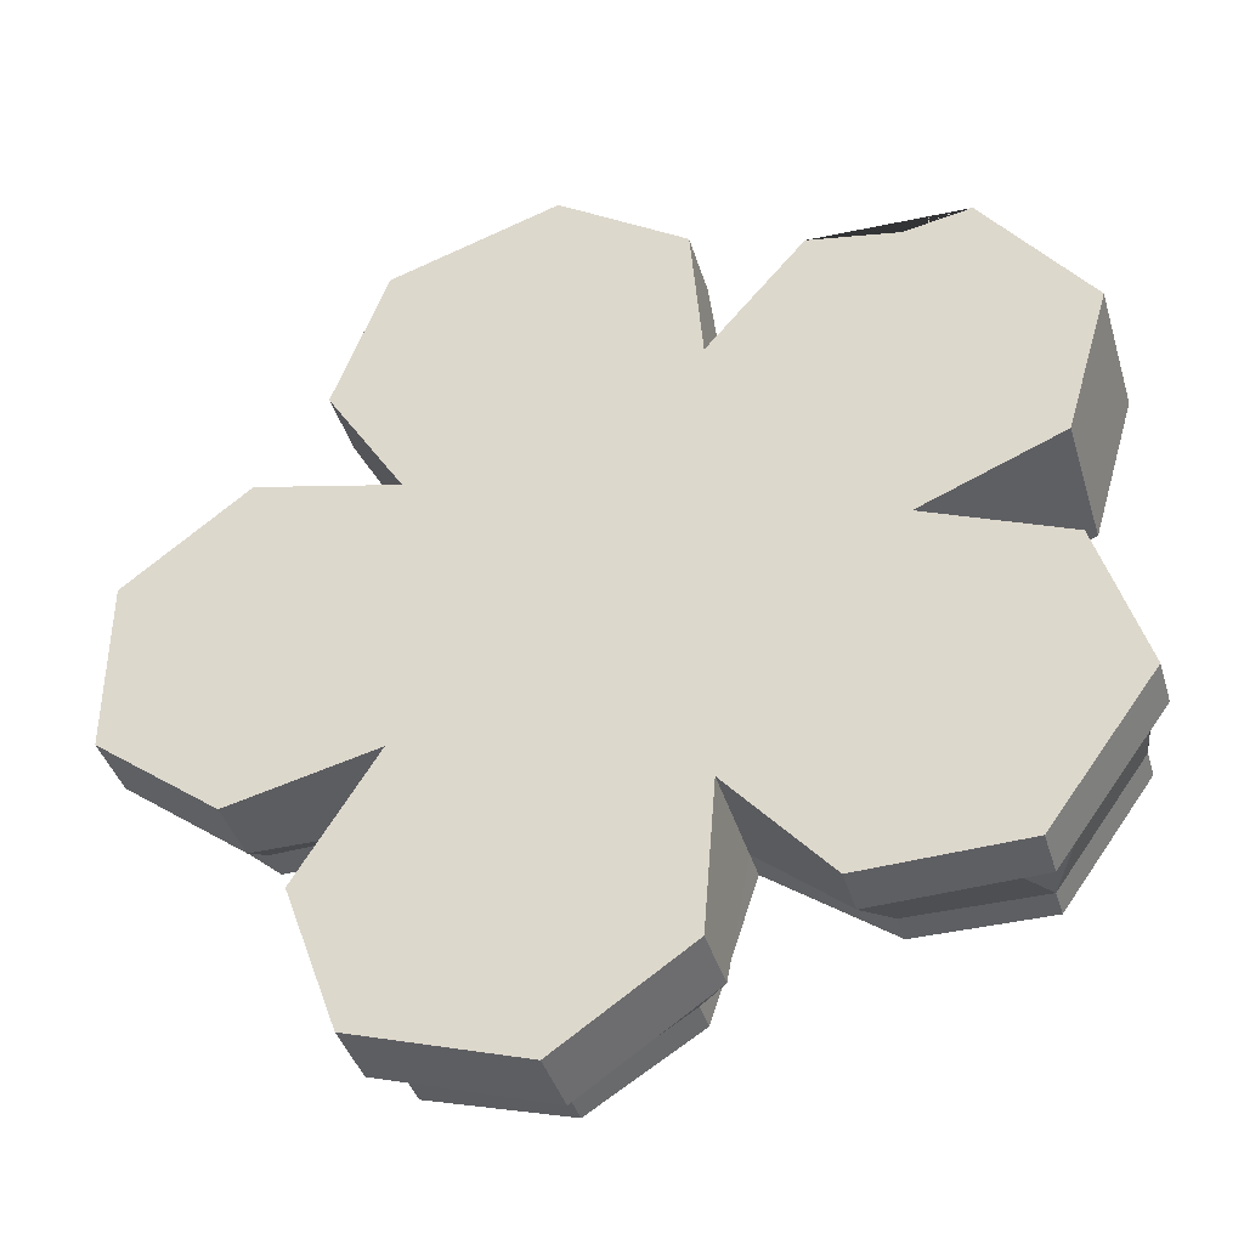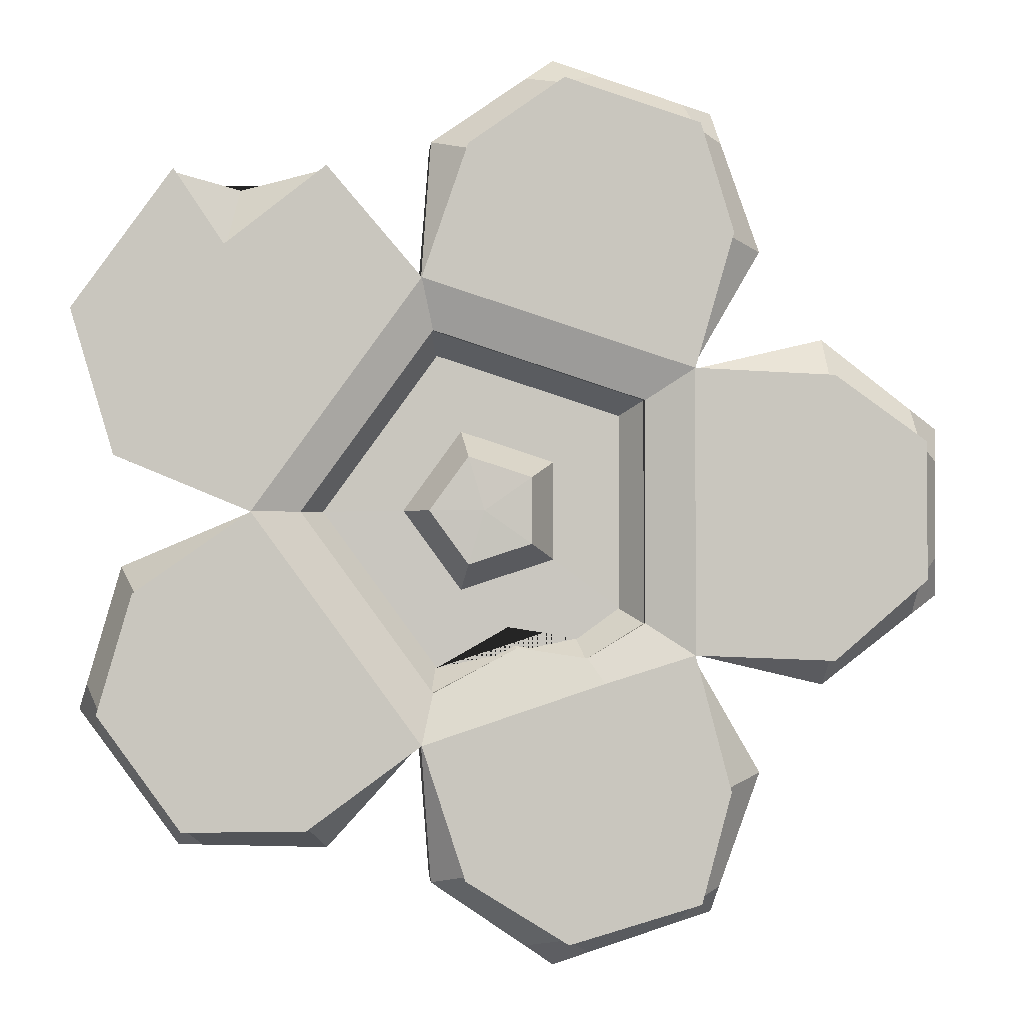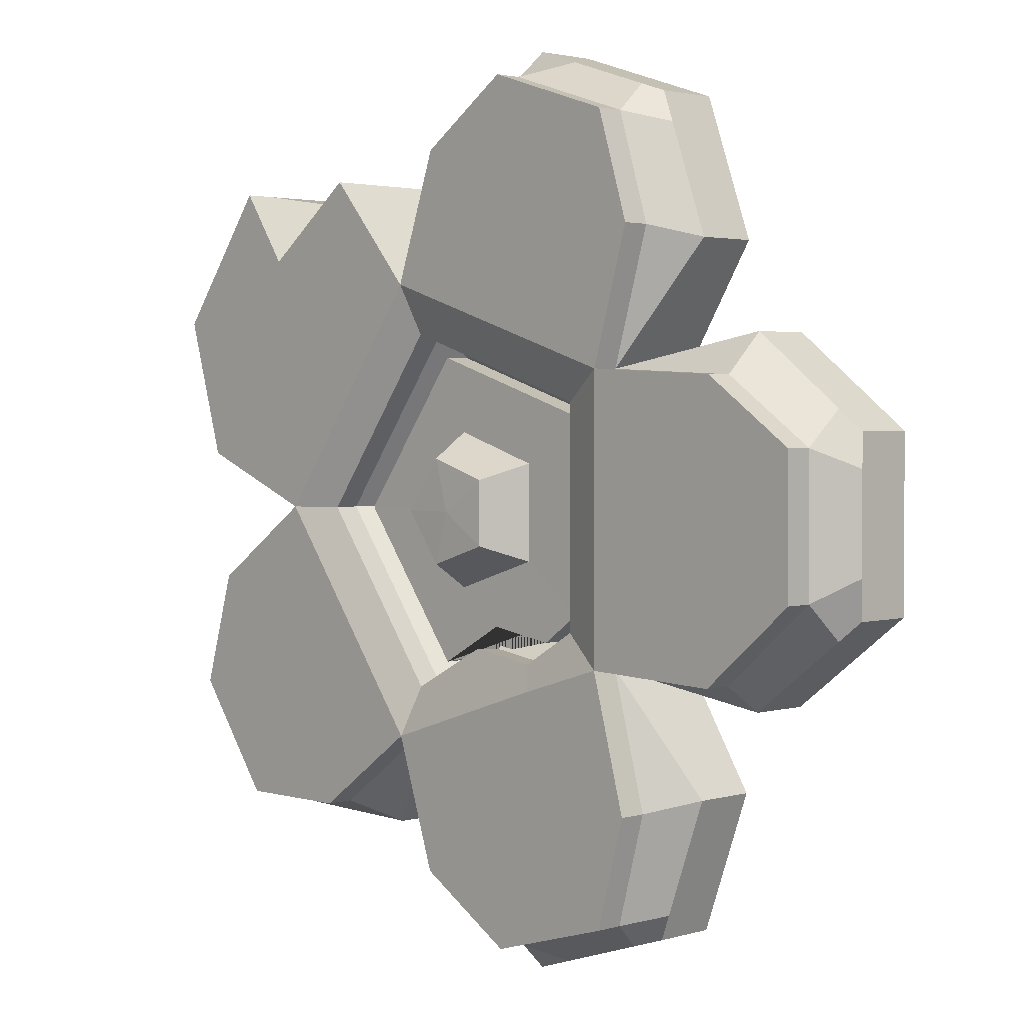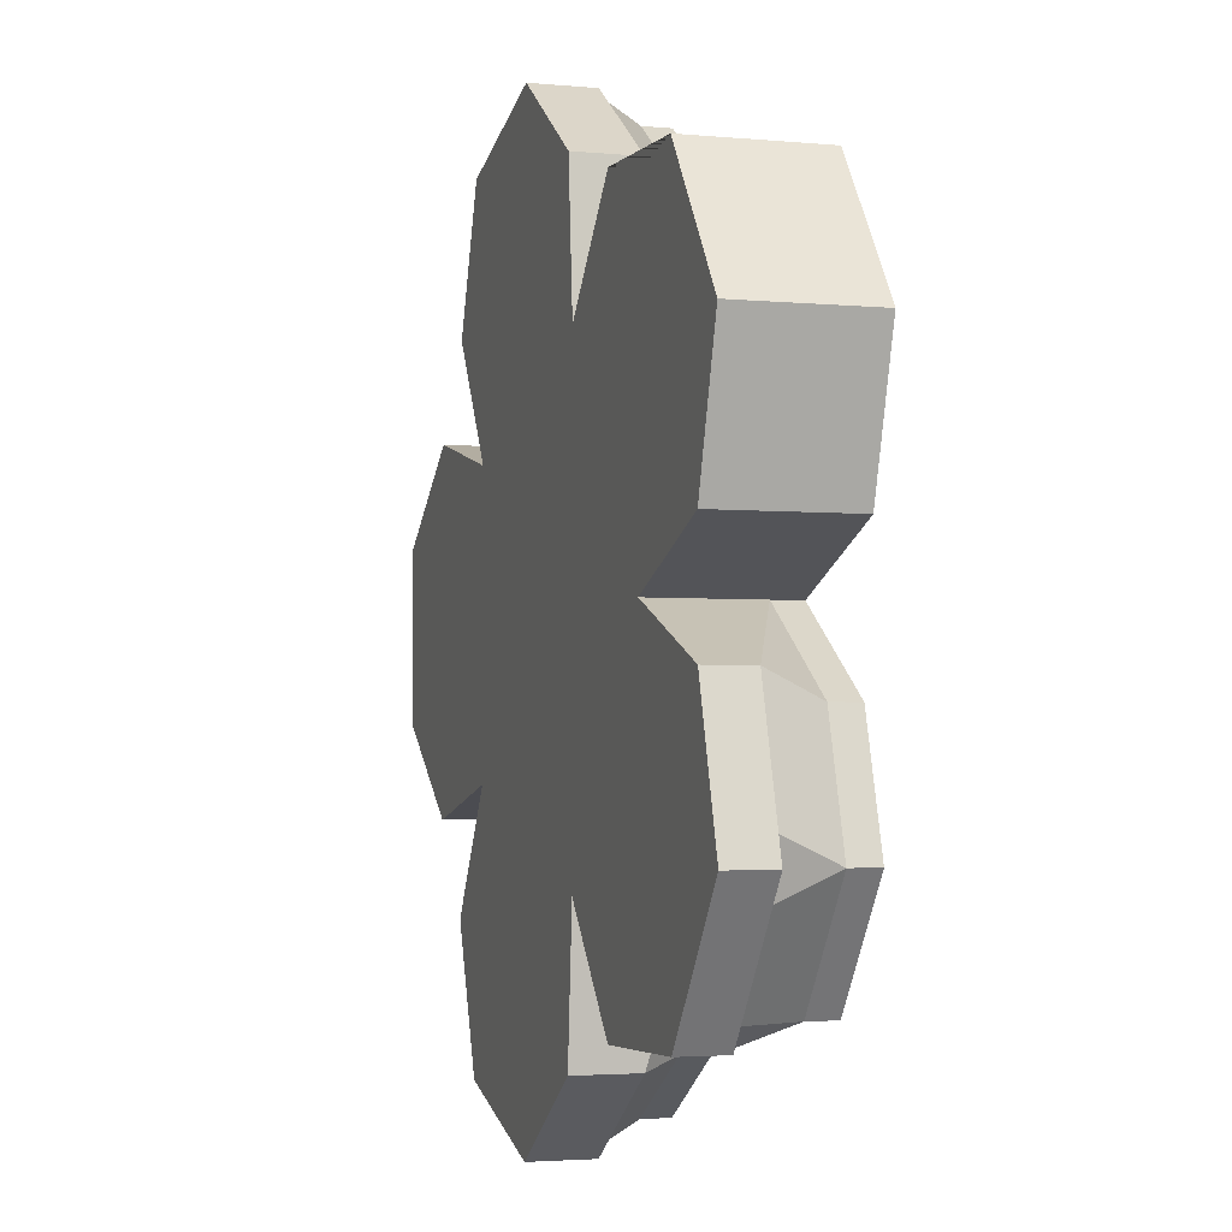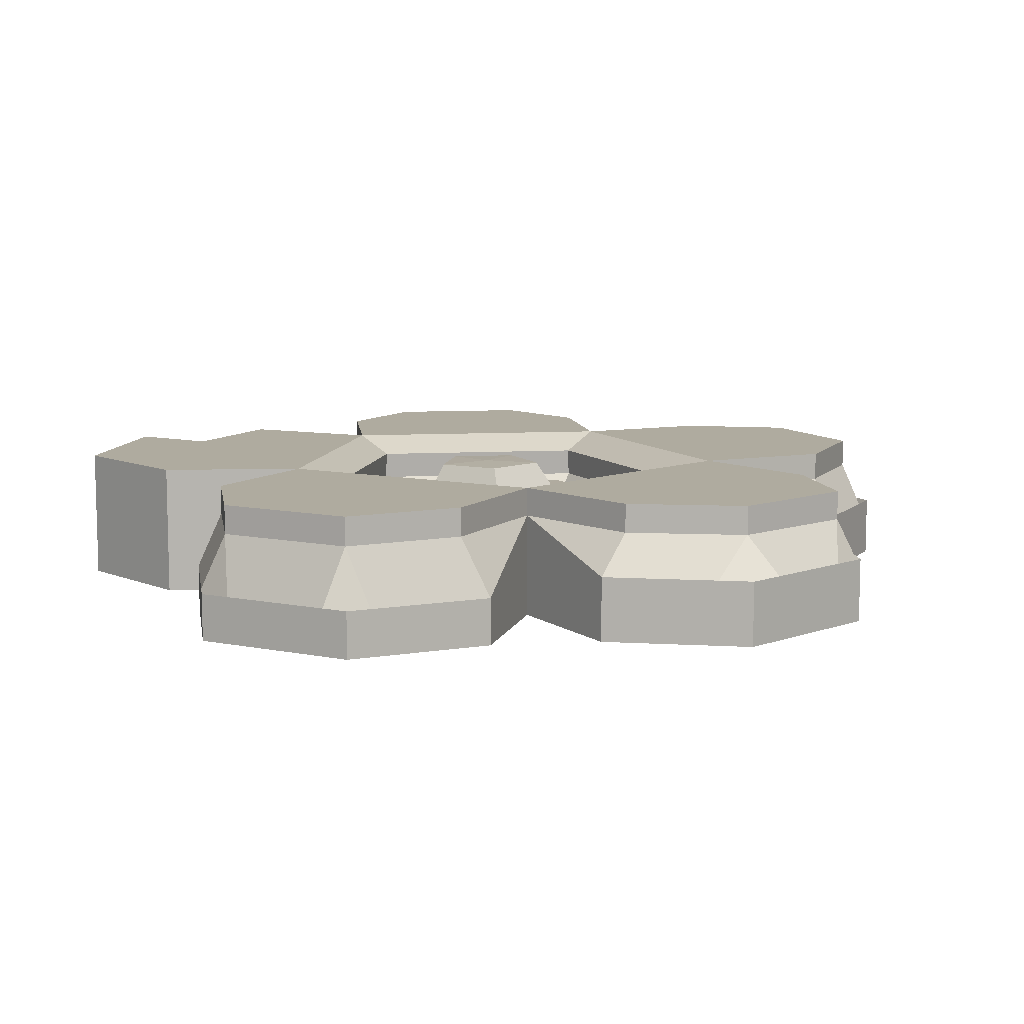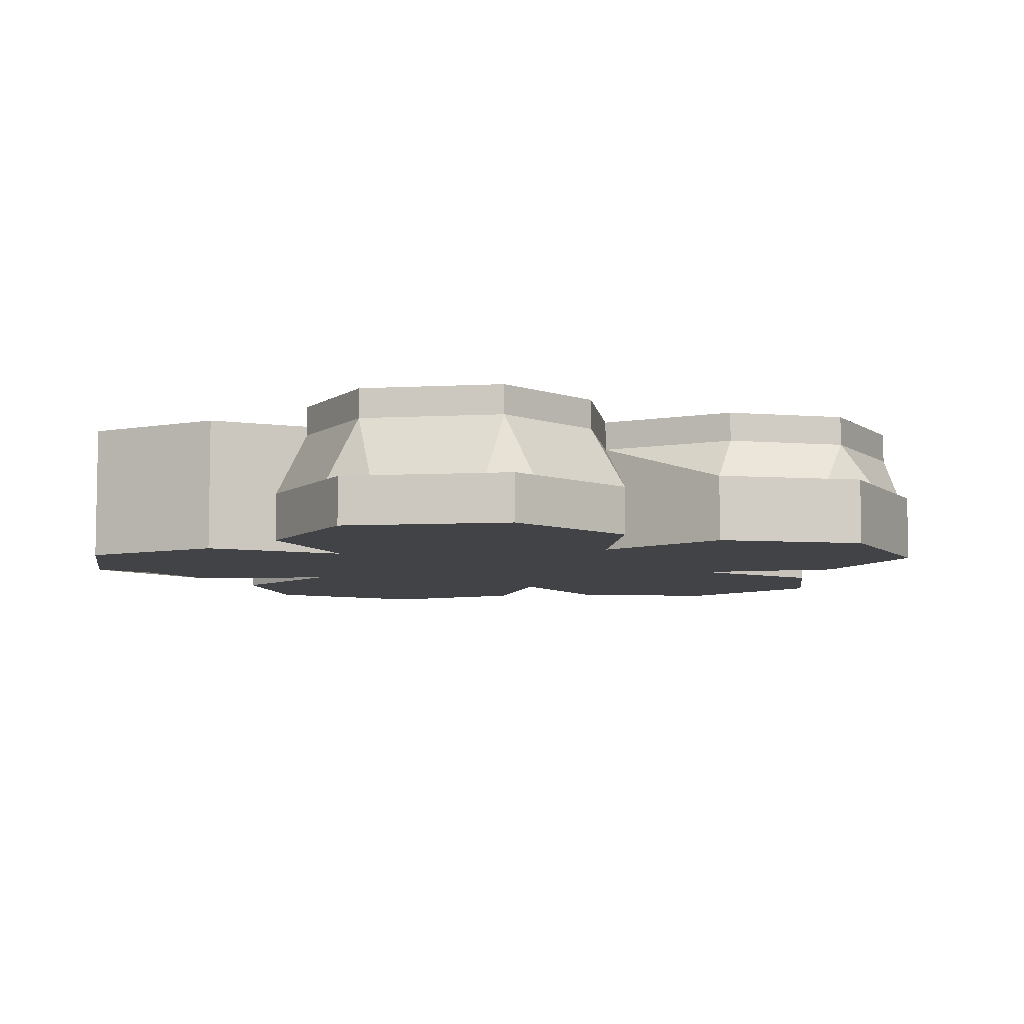
<metadata>
{"format":"obj","ext":"obj","renderer":"f3d","projection":"perspective","resolution":1024,"background":"white","views":[{"elev":-40.3,"azim":16.3,"up":"+Z"},{"elev":-0.4,"azim":176.2,"up":"+Z"},{"elev":2.5,"azim":-134.8,"up":"+Z"},{"elev":-3.0,"azim":72.0,"up":"+Z"},{"elev":9.6,"azim":154.3,"up":"+Y"},{"elev":-6.9,"azim":134.6,"up":"+Y"}]}
</metadata>
<code>
v 0.1428 0 -0.3525
v -0.2716 0 -0.2179
v -0.2716 0 0.2179
v 0.1428 0 0.3525
v 0.3989 0 0
v 0.1428 0.1616 -0.3525
v -0.2716 0.1616 -0.2179
v -0.2716 0.1616 0.2179
v 0.1428 0.1616 0.3525
v 0.3989 0.1616 0
v 0.02828 0 0
v 0.1255 0 -0.5722
v -0.3867 0 -0.4058
v -0.3867 0.09984 -0.4058
v 0.1255 0.09984 -0.5722
v -0.4859 0 -0.2693
v -0.4859 0 0.2693
v -0.4859 0.09582 0.2693
v -0.4859 0.09582 -0.2693
v -0.3867 0 0.4058
v 0.1255 0 0.5722
v 0.1255 0.1 0.5722
v -0.3867 0.1 0.4058
v 0.2859 0 0.5201
v 0.6025 0 0.08432
v 0.6025 0.1616 0.08432
v 0.2859 0.1616 0.5201
v 0.6025 0 -0.08432
v 0.2859 0 -0.5201
v 0.2859 0.07234 -0.5201
v 0.6025 0.07234 -0.08432
v -0.06324 0 -0.7009
v -0.3097 0 -0.6209
v -0.3097 0.09984 -0.6209
v -0.06324 0.09984 -0.7009
v -0.6666 0 -0.1296
v -0.6666 0 0.1296
v -0.6666 0.09582 0.1296
v -0.6666 0.09582 -0.1296
v -0.3097 0 0.6209
v -0.06323 0 0.7009
v -0.06323 0.1 0.7009
v -0.3097 0.1 0.6209
v 0.5143 0 0.5133
v 0.6666 0 0.3036
v 0.6666 0.1616 0.3036
v 0.5143 0.1616 0.5133
v 0.6666 0 -0.3036
v 0.5143 0 -0.5133
v 0.5143 0.07234 -0.5133
v 0.6666 0.07234 -0.3036
v 0.1174 0.08498 -0.2394
v -0.164 0.08498 -0.1479
v -0.164 0.08498 0.1479
v 0.1174 0.08498 0.2394
v 0.2913 0.08498 0
v 0.1261 0.136 -0.2782
v 0.3282 0.136 0
v 0.1261 0.136 0.2782
v -0.2009 0.136 0.1719
v -0.2009 0.136 -0.1719
v 0.4388 0.1616 0.4003
v 0.4189 0.09157 0.4957
v 0.4179 0 0.4957
v -0.1115 0.136 -0.2268
v -0.09991 0.08498 -0.1946
v -0.00408 0.136 -0.2102
v 0.008008 0.08498 -0.1771
v -0.331 0.1616 0.4239
v -0.2663 0.1 0.635
v -0.3261 0.1 0.575
v -0.2801 0.1616 0.5898
v -0.02212 0.1 0.6729
v -0.1312 0.1 0.6788
v -0.07267 0.1616 0.6566
v 0.07294 0.1616 0.5551
v -0.3268 0.1616 -0.4252
v 0.07685 0.1616 -0.5564
v -0.01977 0.09984 -0.6713
v -0.3233 0.09984 -0.5827
v -0.07962 0.1616 -0.6538
v -0.2815 0.1616 -0.5949
v -0.1197 0.09984 -0.6826
v -0.2544 0.09984 -0.6388
v -0.4859 0.1616 -0.2267
v -0.6666 0.09582 -0.0705
v -0.6666 0.09582 0.07889
v -0.4859 0.1616 0.208
v -0.6282 0.09582 -0.1592
v -0.6279 0.1616 -0.104
v -0.6266 0.1616 0.1075
v -0.6263 0.09582 0.1608
v 0.5747 0.1616 -0.1227
v 0.6389 0.07234 -0.3418
v 0.5387 0.07234 -0.4797
v 0.3156 0.1616 -0.4792
v 0.6555 0.07234 -0.2655
v 0.6278 0.1616 -0.304
v 0.502 0.1616 -0.4796
v 0.477 0.07234 -0.5144
v 0.07187 0.1961 -0.07988
v -0.02404 0.1963 -0.04868
v 0.04776 0.1983 0.001733
v -0.02404 0.1963 0.05215
v 0.07187 0.1961 0.08334
v 0.1312 0.196 0.001733
v 0.1174 0.1293 -0.2394
v 0.008008 0.1293 -0.1771
v -0.09991 0.1293 -0.1946
v -0.164 0.1293 -0.1479
v -0.06224 0.1288 -0.07316
v 0.08028 0.1288 -0.1197
v -0.164 0.1293 0.1479
v -0.06224 0.1288 0.07663
v 0.1174 0.1293 0.2394
v 0.08028 0.1288 0.1231
v 0.2913 0.1293 0
v 0.1686 0.1287 0.001733
v -0.2716 0.2059 0.2179
v -0.2716 0.2059 -0.2179
v -0.4859 0.2059 -0.2267
v -0.4859 0.2059 0.208
v 0.1428 0.2059 0.3525
v -0.331 0.2059 0.4239
v 0.07294 0.2059 0.5551
v 0.3989 0.2059 0
v 0.2859 0.2059 0.5201
v 0.4388 0.2059 0.4003
v 0.6025 0.2059 0.08432
v 0.1428 0.2059 -0.3525
v 0.5747 0.2059 -0.1227
v 0.3156 0.2059 -0.4792
v -0.2815 0.2059 -0.5949
v -0.3268 0.2059 -0.4252
v 0.07685 0.2059 -0.5564
v -0.07962 0.2059 -0.6538
v -0.6279 0.2059 -0.104
v -0.6266 0.2059 0.1075
v -0.07267 0.2059 0.6566
v -0.2801 0.2059 0.5898
v 0.5143 0.2059 0.5133
v 0.6666 0.2059 0.3036
v 0.6278 0.2059 -0.304
v 0.502 0.2059 -0.4796
v -0.1345 0.2057 -0.2602
v -0.1101 0.1795 -0.223
v -0.003122 0.1797 -0.2067
v 0.1248 0.1795 -0.2752
v -0.1985 0.1796 0.1701
v -0.1982 0.1795 -0.1699
v 0.125 0.1795 0.275
v 0.3247 0.1794 0
f 32 33 34 84 83 35
f 36 37 38 87 86 39
f 40 41 42 74 70 43
f 44 45 46 47
f 48 49 50 95 94 51
f 2 1 11
f 3 2 11
f 4 3 11
f 5 4 11
f 1 5 11
f 101 102 103
f 102 104 103
f 104 105 103
f 105 106 103
f 106 101 103
f 1 2 13 12
f 2 7 14 13
f 7 77 14
f 6 1 12 15
f 2 3 17 16
f 3 8 18 17
f 119 120 121 122
f 7 2 16 19
f 3 4 21 20
f 4 9 22 21
f 123 119 124 125
f 8 3 20 23
f 4 5 25 24
f 5 10 26 25
f 126 123 127 128 129
f 9 4 24 27
f 5 1 29 28
f 1 6 30 29
f 130 126 131 132
f 10 5 28 31
f 12 13 33 32
f 13 14 80 34 33
f 133 134 135 136
f 15 12 32 35 79
f 16 17 37 36
f 17 18 92 38 37
f 137 138 122 121
f 19 16 36 39 89
f 20 21 41 40
f 21 22 73 42 41
f 139 125 124 140
f 23 20 40 43 71
f 24 25 45 44 64
f 25 26 46 45
f 129 128 141 142
f 63 64 44 47
f 28 29 49 48
f 29 30 100 50 49
f 143 144 132 131
f 31 28 48 51 97
f 130 145 146 147 148
f 120 119 149 150
f 119 123 151 149
f 123 126 152 151
f 126 130 148 152
f 107 108 109 110 111 112
f 110 113 114 111
f 113 115 116 114
f 115 117 118 116
f 117 107 112 118
f 112 111 102 101
f 111 114 104 102
f 114 116 105 104
f 116 118 106 105
f 118 112 101 106
f 58 57 52 56
f 59 58 56 55
f 60 59 55 54
f 61 60 54 53
f 57 67 68 52
f 63 62 27
f 47 62 63
f 27 24 64 63
f 146 145 120 150
f 66 65 61 53
f 68 67 65 66
f 69 8 23
f 71 72 69 23
f 70 72 71 43
f 74 75 72 70
f 73 75 74 42
f 22 76 75 73
f 9 76 22
f 120 145 130 135 134
f 78 6 15
f 80 82 84 34
f 81 78 15 79
f 14 77 82 80
f 83 81 79 35
f 84 82 81 83
f 85 7 19
f 89 90 85 19
f 18 88 91 92
f 8 88 18
f 86 90 89 39
f 87 91 90 86
f 92 91 87 38
f 93 10 31
f 97 98 93 31
f 30 96 99 100
f 6 96 30
f 94 98 97 51
f 95 99 98 94
f 100 99 95 50
f 52 68 108 107
f 68 66 109 108
f 66 53 110 109
f 53 54 113 110
f 54 55 115 113
f 55 56 117 115
f 56 52 107 117
f 7 85 121 120
f 88 8 119 122
f 8 69 124 119
f 76 9 123 125
f 9 27 127 123
f 27 62 128 127
f 26 10 126 129
f 10 93 131 126
f 96 6 130 132
f 82 77 134 133
f 78 81 136 135
f 81 82 133 136
f 90 91 138 137
f 91 88 122 138
f 85 90 137 121
f 75 76 125 139
f 69 72 140 124
f 72 75 139 140
f 62 47 141 128
f 47 46 142 141
f 46 26 129 142
f 98 99 144 143
f 99 96 132 144
f 93 98 143 131
f 65 67 147 146
f 67 57 148 147
f 60 61 150 149
f 59 60 149 151
f 58 59 151 152
f 57 58 152 148
f 61 65 146 150
f 6 78 135 130
f 77 7 120 134

</code>
